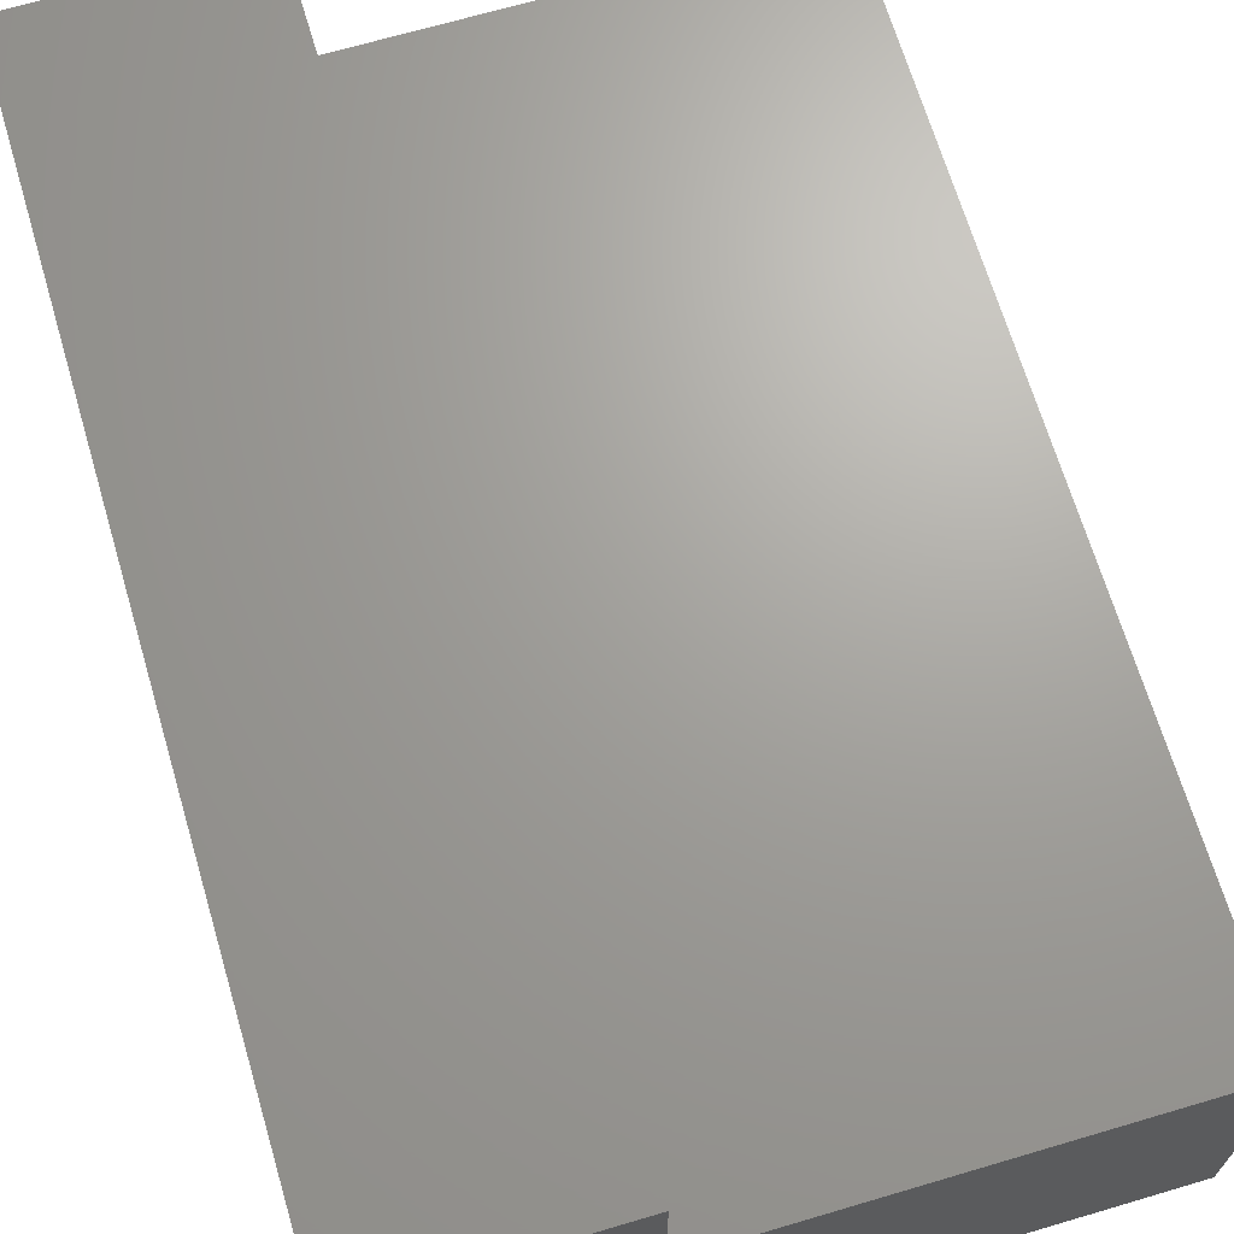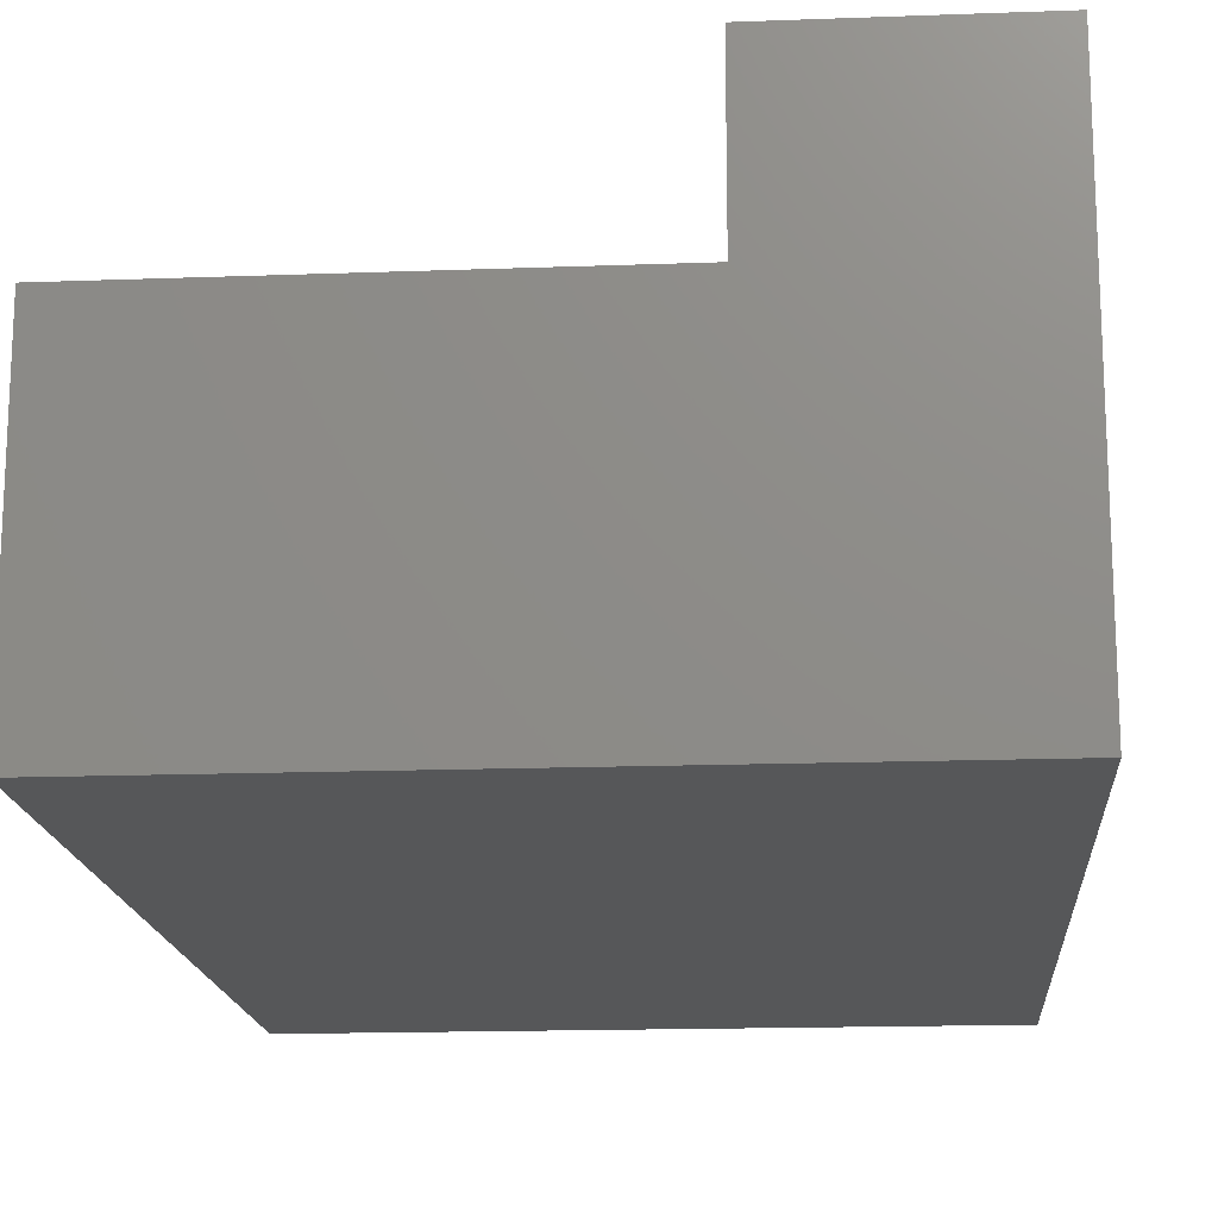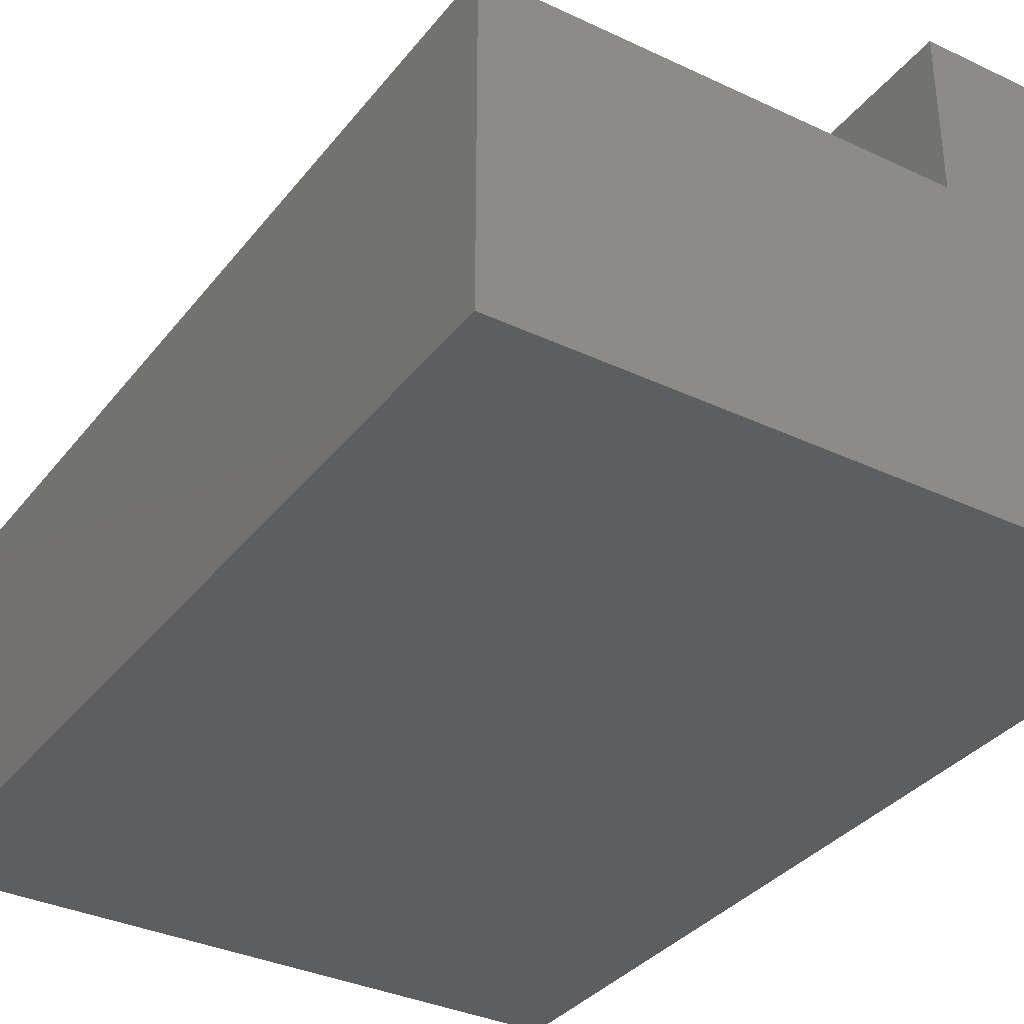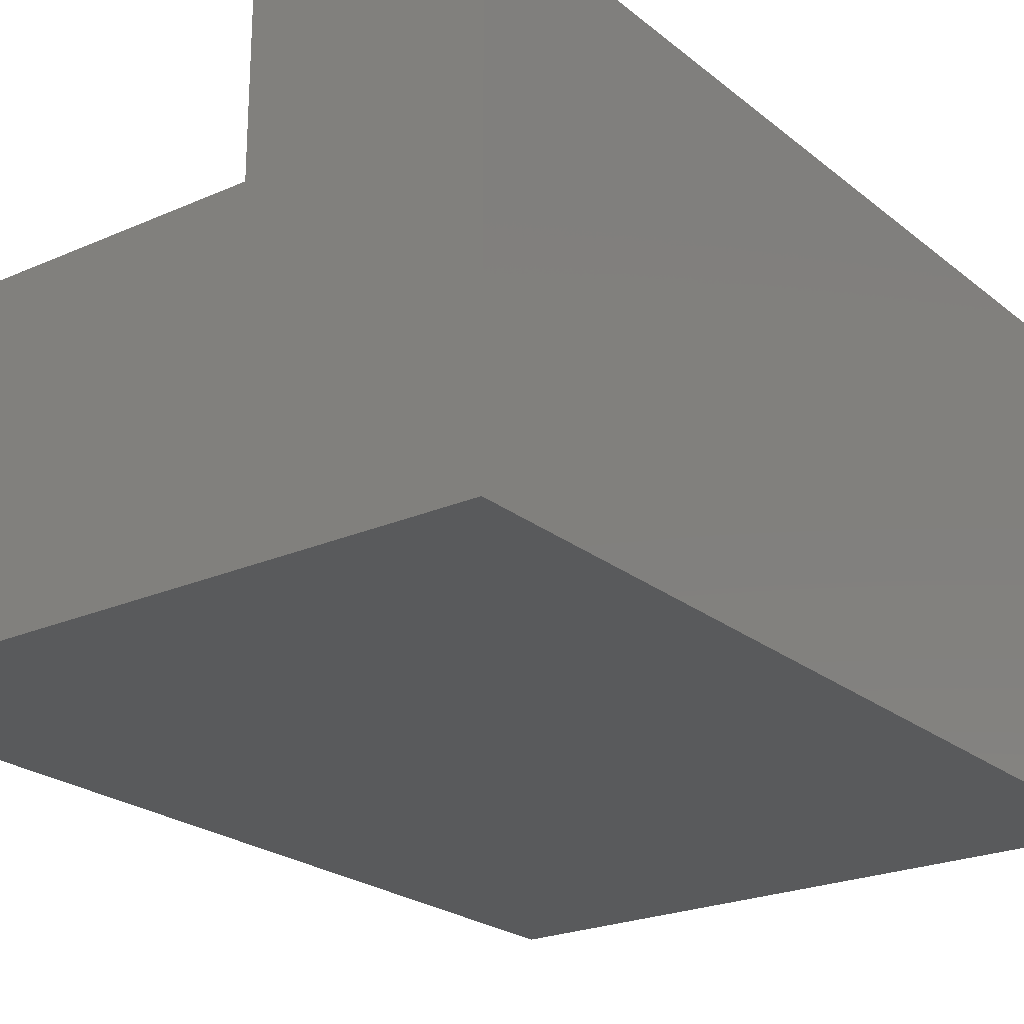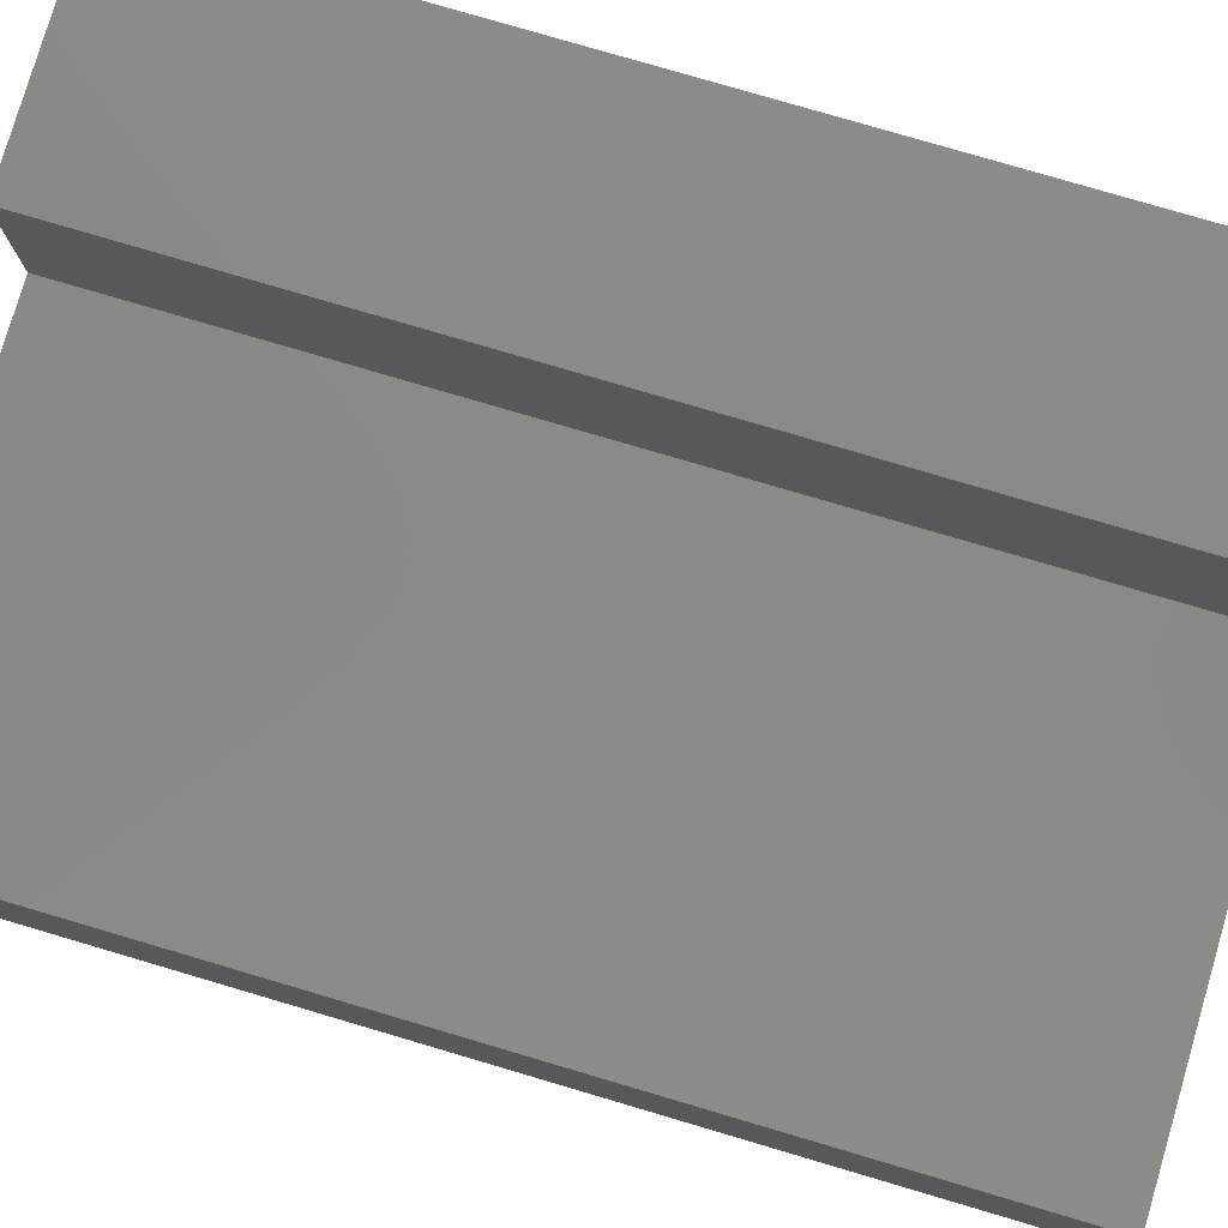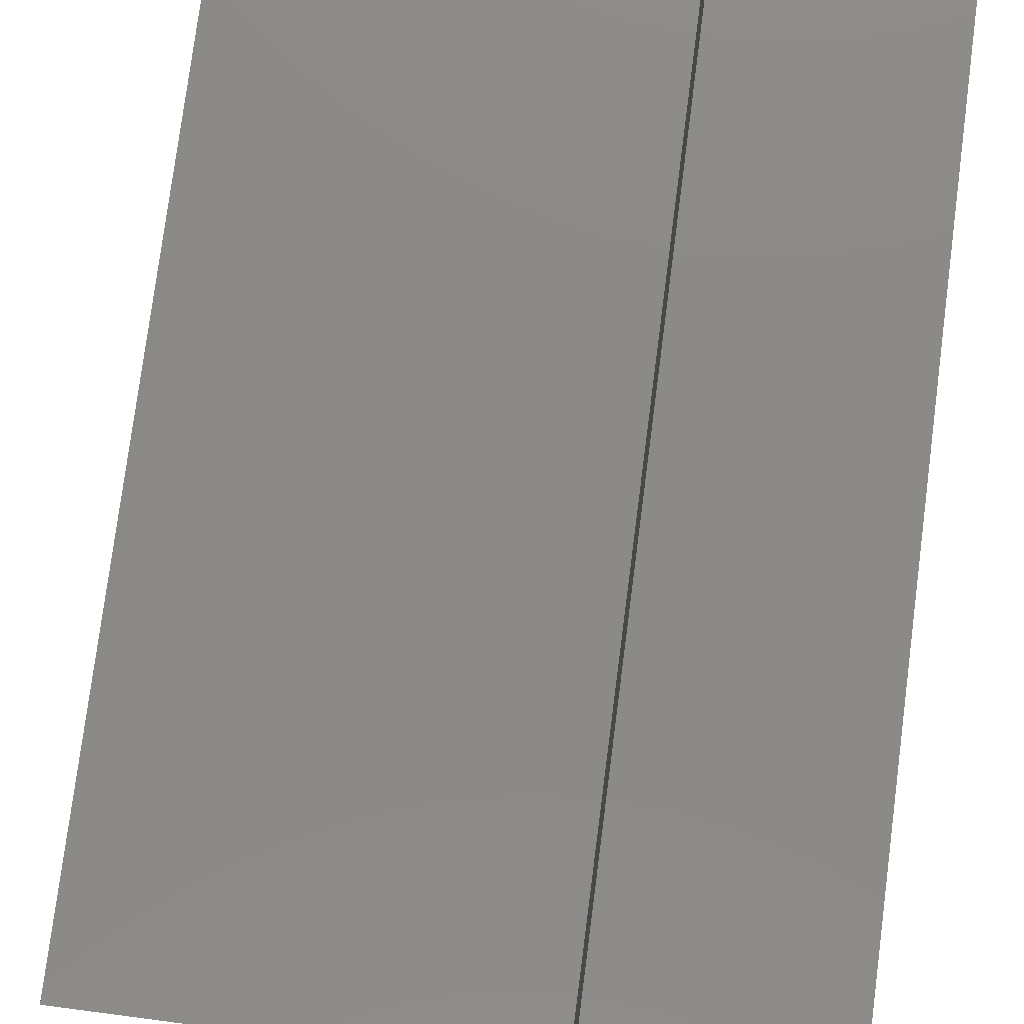
<metadata>
{"format":"stl","ext":"stl","renderer":"f3d","projection":"perspective","resolution":1024,"background":"white","views":[{"elev":68.0,"azim":-16.5,"up":"+Z"},{"elev":-16.5,"azim":-175.7,"up":"+Z"},{"elev":-34.5,"azim":147.6,"up":"+Z"},{"elev":-23.2,"azim":-143.2,"up":"+Z"},{"elev":79.2,"azim":106.4,"up":"+Z"},{"elev":78.9,"azim":-172.6,"up":"+Z"}]}
</metadata>
<code>
# stl→obj: 12 verts, 20 faces
v 3.287e-17 0.5391 0.5368
v 0 0.5391 0
v 3.287e-17 -0.5391 0.5368
v 0 -0.5391 0
v 0.75 0.5391 -4.592e-17
v 0.75 0.5391 0.3553
v 0.75 -0.5391 -4.592e-17
v 0.75 -0.5391 0.3553
v 0.2526 0.5391 0.5368
v 0.2526 -0.5391 0.5368
v 0.2526 0.5391 0.3553
v 0.2526 -0.5391 0.3553
f 1 2 3
f 3 2 4
f 5 6 7
f 7 6 8
f 9 1 10
f 10 1 3
f 6 11 8
f 8 11 12
f 11 9 12
f 12 9 10
f 4 2 7
f 7 2 5
f 2 1 9
f 2 9 11
f 2 11 6
f 2 6 5
f 4 7 8
f 4 8 12
f 4 12 10
f 4 10 3

</code>
